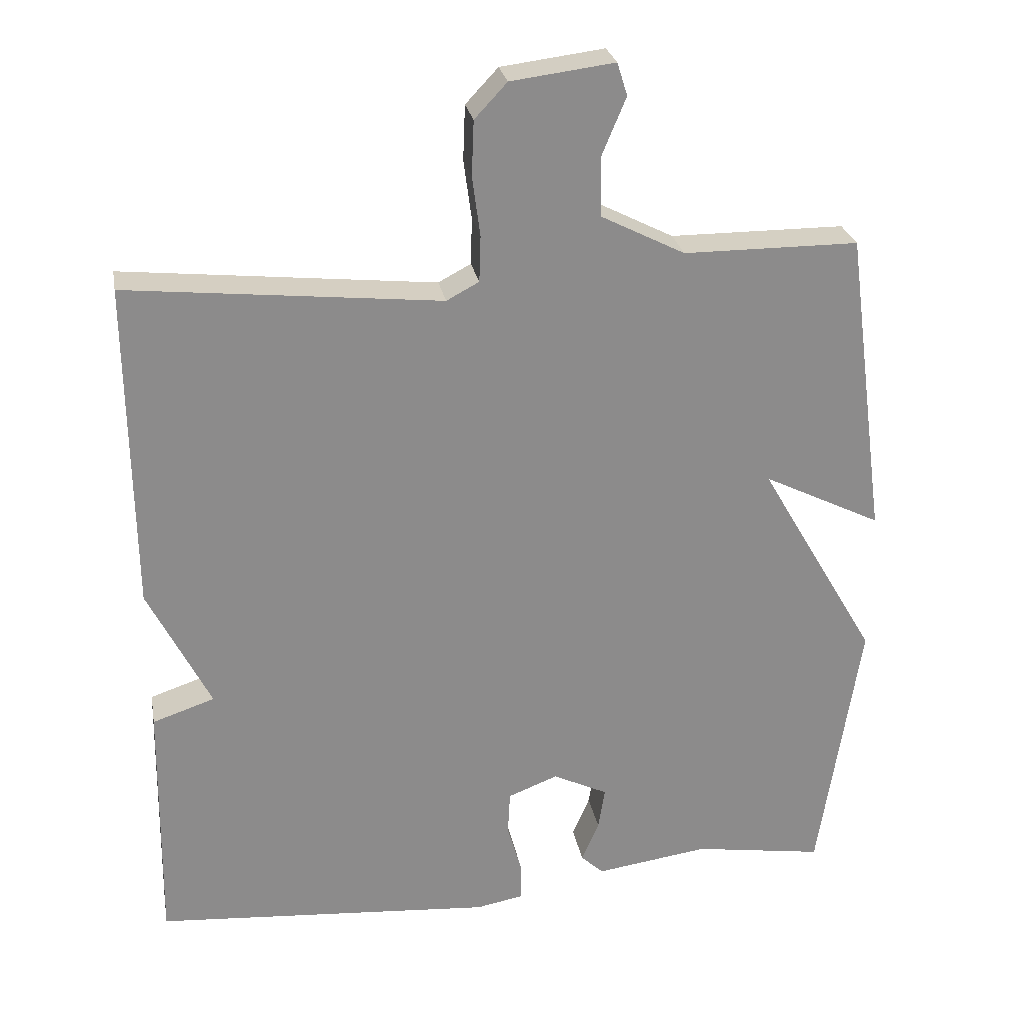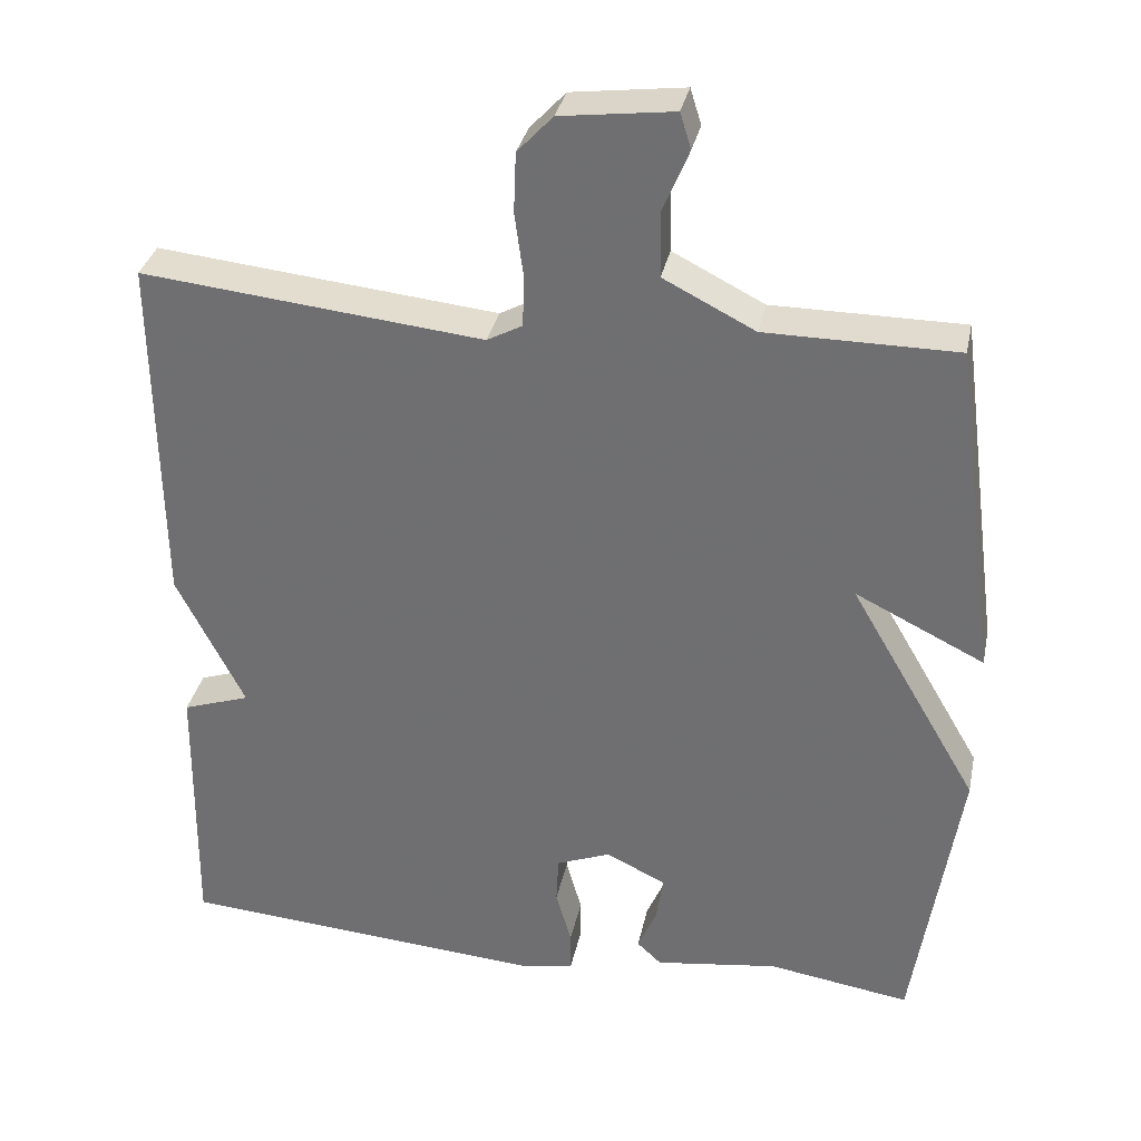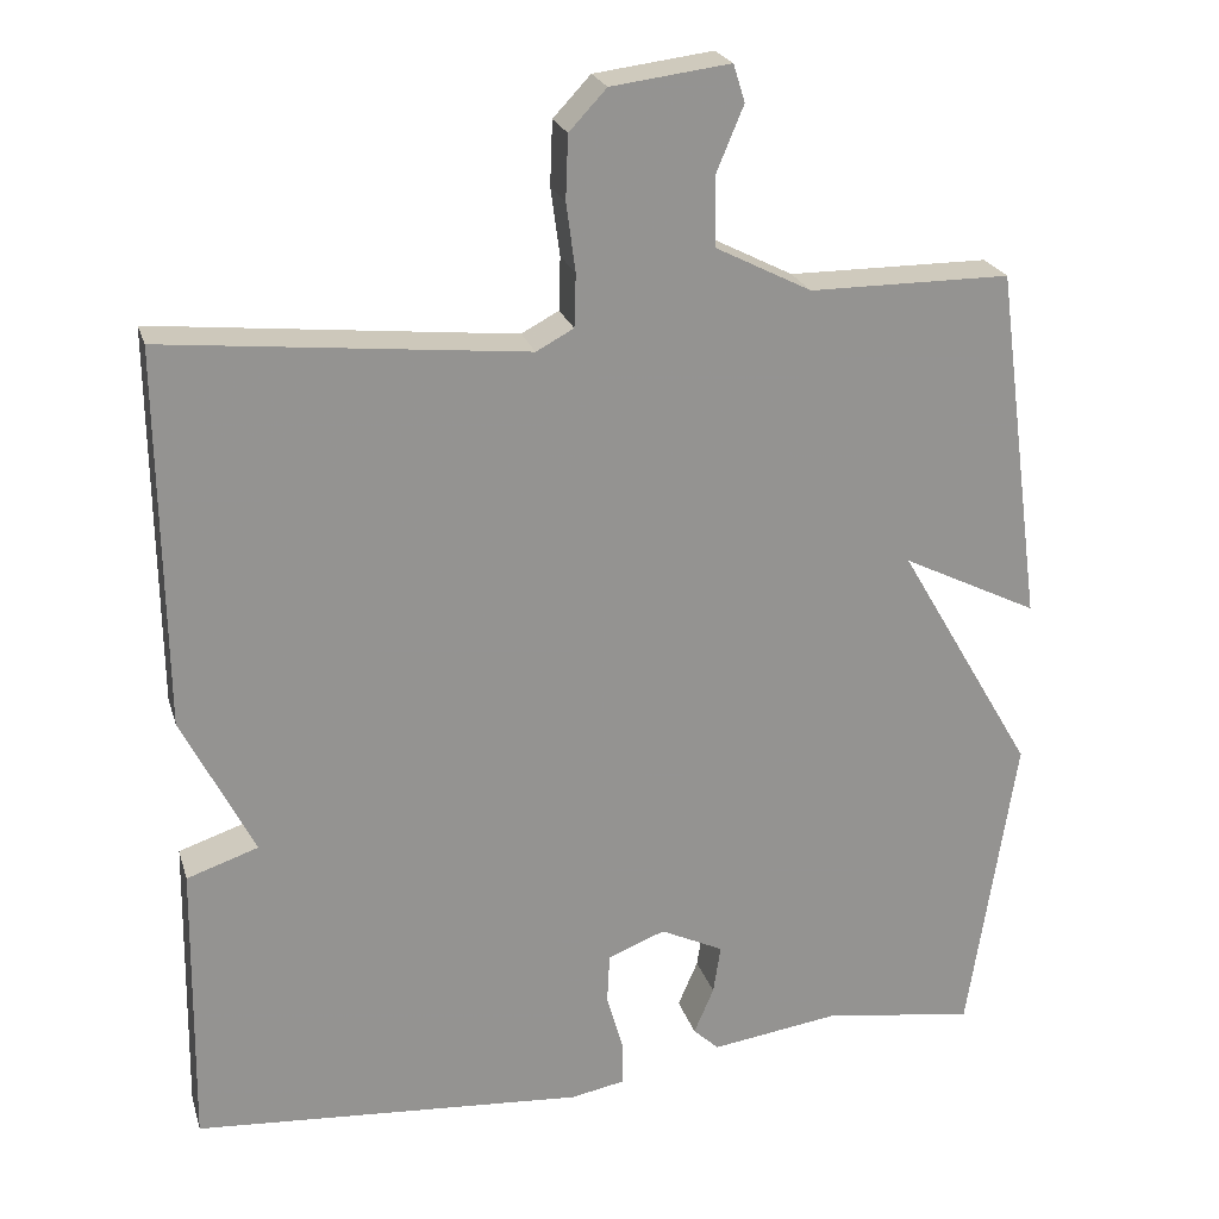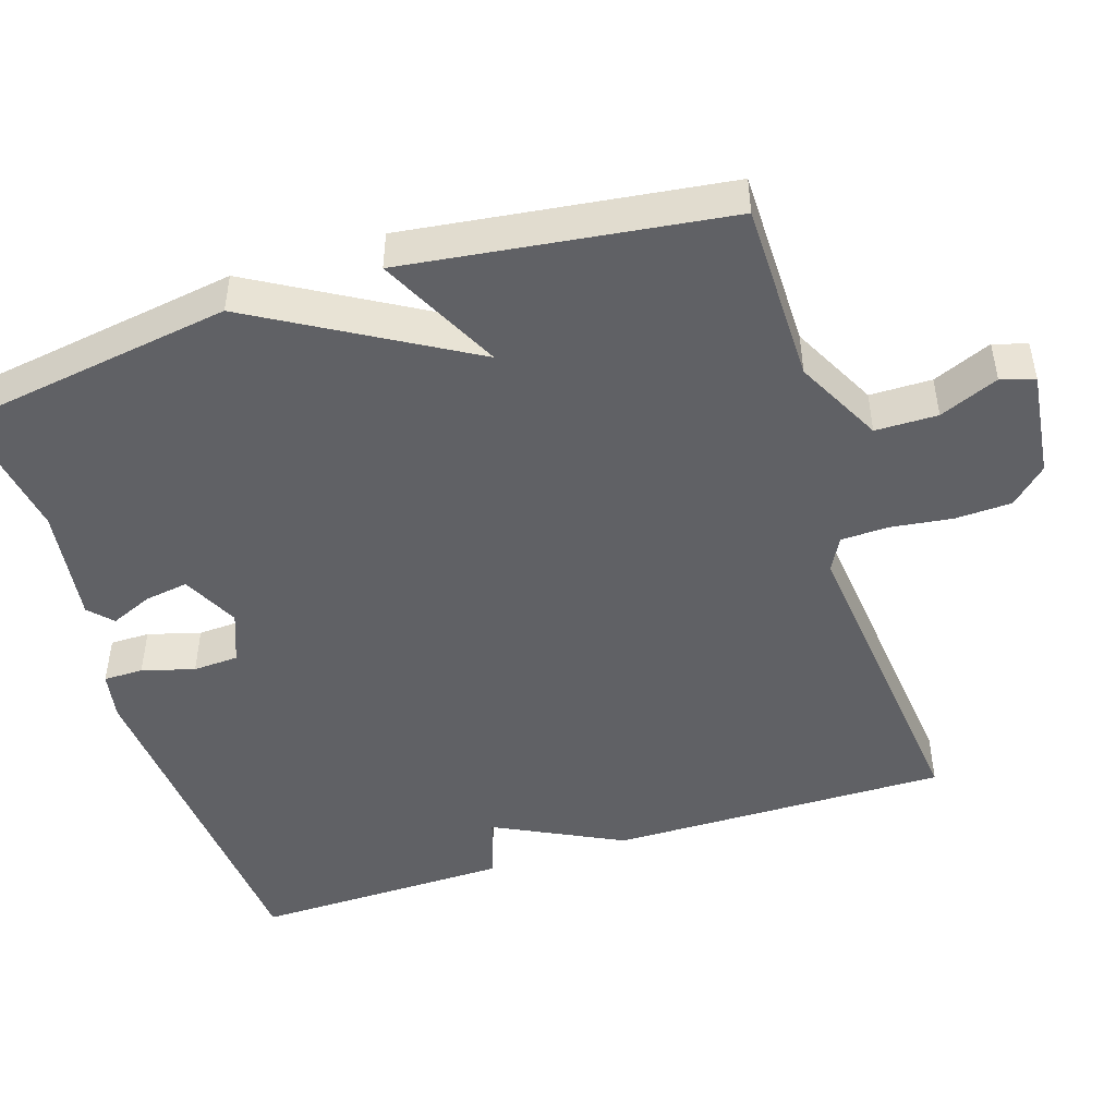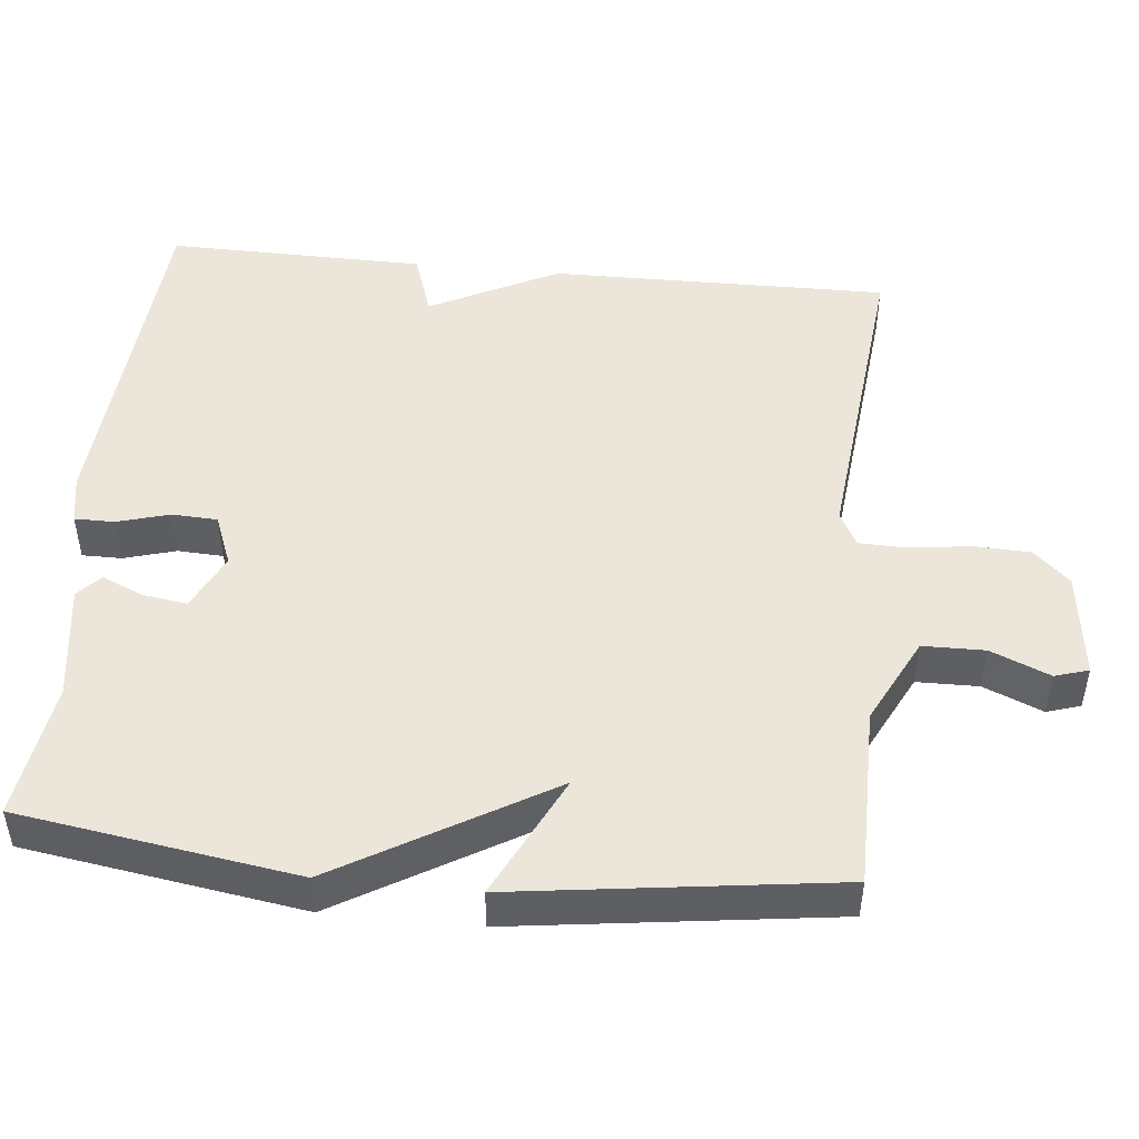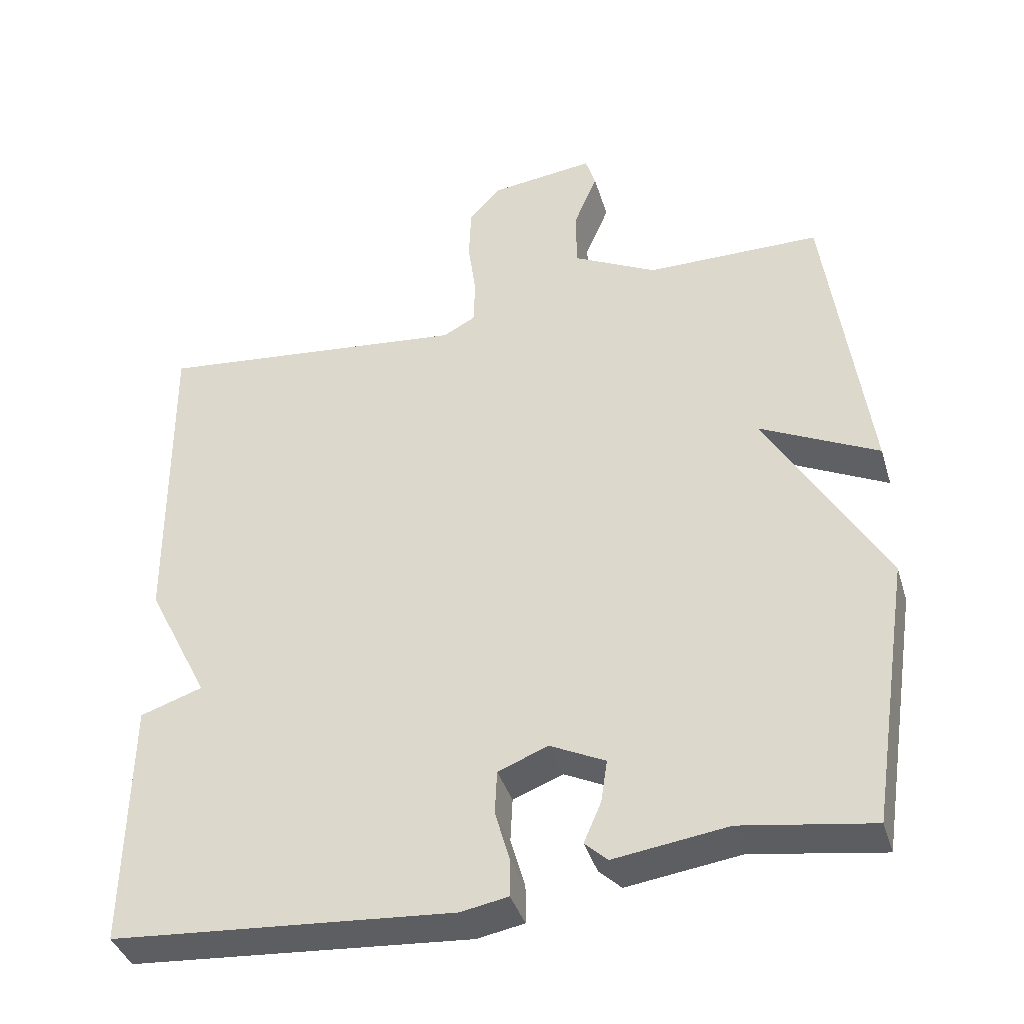
<metadata>
{"format":"obj","ext":"obj","renderer":"f3d","projection":"perspective","resolution":1024,"background":"white","views":[{"elev":26.4,"azim":169.7,"up":"+Z"},{"elev":33.4,"azim":-168.3,"up":"+Z"},{"elev":23.1,"azim":164.7,"up":"+Z"},{"elev":-47.5,"azim":-72.1,"up":"+Y"},{"elev":48.3,"azim":-84.3,"up":"+Y"},{"elev":-39.3,"azim":-163.6,"up":"+Z"}]}
</metadata>
<code>
v 0.5 0.07 -0.5
v 0.029 0.07 -0.536
v -0.036 0.07 -0.524
v -0.036 0.07 -0.471
v -0.016 0.07 -0.401
v -0.019 0.07 -0.34
v -0.088 0.07 -0.313
v -0.164 0.07 -0.35
v -0.155 0.07 -0.409
v -0.131 0.07 -0.465
v -0.162 0.07 -0.494
v -0.319 0.07 -0.472
v -0.5 0.07 -0.5
v -0.557 0.07 -0.128
v -0.393 0.07 0.153
v -0.557 0.07 0.072
v -0.5 0.07 0.5
v -0.258 0.07 0.501
v -0.142 0.07 0.56
v -0.141 0.07 0.643
v -0.174 0.07 0.722
v -0.16 0.07 0.767
v -0.017 0.07 0.749
v 0.028 0.07 0.701
v 0.031 0.07 0.625
v 0.02 0.07 0.543
v 0.022 0.07 0.479
v 0.067 0.07 0.455
v 0.5 0.07 0.5
v 0.495 0.07 0.046
v 0.409 0.07 -0.125
v 0.495 0.07 -0.154
v 0.5 0 -0.5
v 0.029 0 -0.536
v -0.036 0 -0.524
v -0.036 0 -0.471
v -0.016 0 -0.401
v -0.019 0 -0.34
v -0.088 0 -0.313
v -0.164 0 -0.35
v -0.155 0 -0.409
v -0.131 0 -0.465
v -0.162 0 -0.494
v -0.319 0 -0.472
v -0.5 0 -0.5
v -0.557 0 -0.128
v -0.393 0 0.153
v -0.557 0 0.072
v -0.5 0 0.5
v -0.258 0 0.501
v -0.142 0 0.56
v -0.141 0 0.643
v -0.174 0 0.722
v -0.16 0 0.767
v -0.017 0 0.749
v 0.028 0 0.701
v 0.031 0 0.625
v 0.02 0 0.543
v 0.022 0 0.479
v 0.067 0 0.455
v 0.5 0 0.5
v 0.495 0 0.046
v 0.409 0 -0.125
v 0.495 0 -0.154
f 3 4 5
f 2 3 5
f 1 2 5
f 32 1 5
f 31 32 5
f 31 5 6
f 30 31 6
f 29 30 6
f 28 29 6
f 27 28 6 7
f 26 27 7 8
f 24 25 26
f 23 24 26
f 22 23 26
f 21 22 26
f 20 21 26
f 19 20 26
f 18 19 26 8
f 15 16 17 18
f 15 18 8
f 15 8 9
f 14 15 9
f 13 14 9
f 12 13 9
f 9 10 11 12
f 37 36 35
f 37 35 34
f 37 34 33
f 37 33 64
f 37 64 63
f 38 37 63
f 38 63 62
f 38 62 61
f 38 61 60
f 39 38 60 59
f 40 39 59 58
f 58 57 56
f 58 56 55
f 58 55 54
f 58 54 53
f 58 53 52
f 58 52 51
f 40 58 51 50
f 50 49 48 47
f 40 50 47
f 41 40 47
f 41 47 46
f 41 46 45
f 41 45 44
f 44 43 42 41
f 1 33 34 2
f 2 34 35 3
f 3 35 36 4
f 4 36 37 5
f 5 37 38 6
f 6 38 39 7
f 7 39 40 8
f 8 40 41 9
f 9 41 42 10
f 10 42 43 11
f 11 43 44 12
f 12 44 45 13
f 13 45 46 14
f 14 46 47 15
f 15 47 48 16
f 16 48 49 17
f 17 49 50 18
f 18 50 51 19
f 19 51 52 20
f 20 52 53 21
f 21 53 54 22
f 22 54 55 23
f 23 55 56 24
f 24 56 57 25
f 25 57 58 26
f 26 58 59 27
f 27 59 60 28
f 28 60 61 29
f 29 61 62 30
f 30 62 63 31
f 31 63 64 32
f 32 64 33 1

</code>
